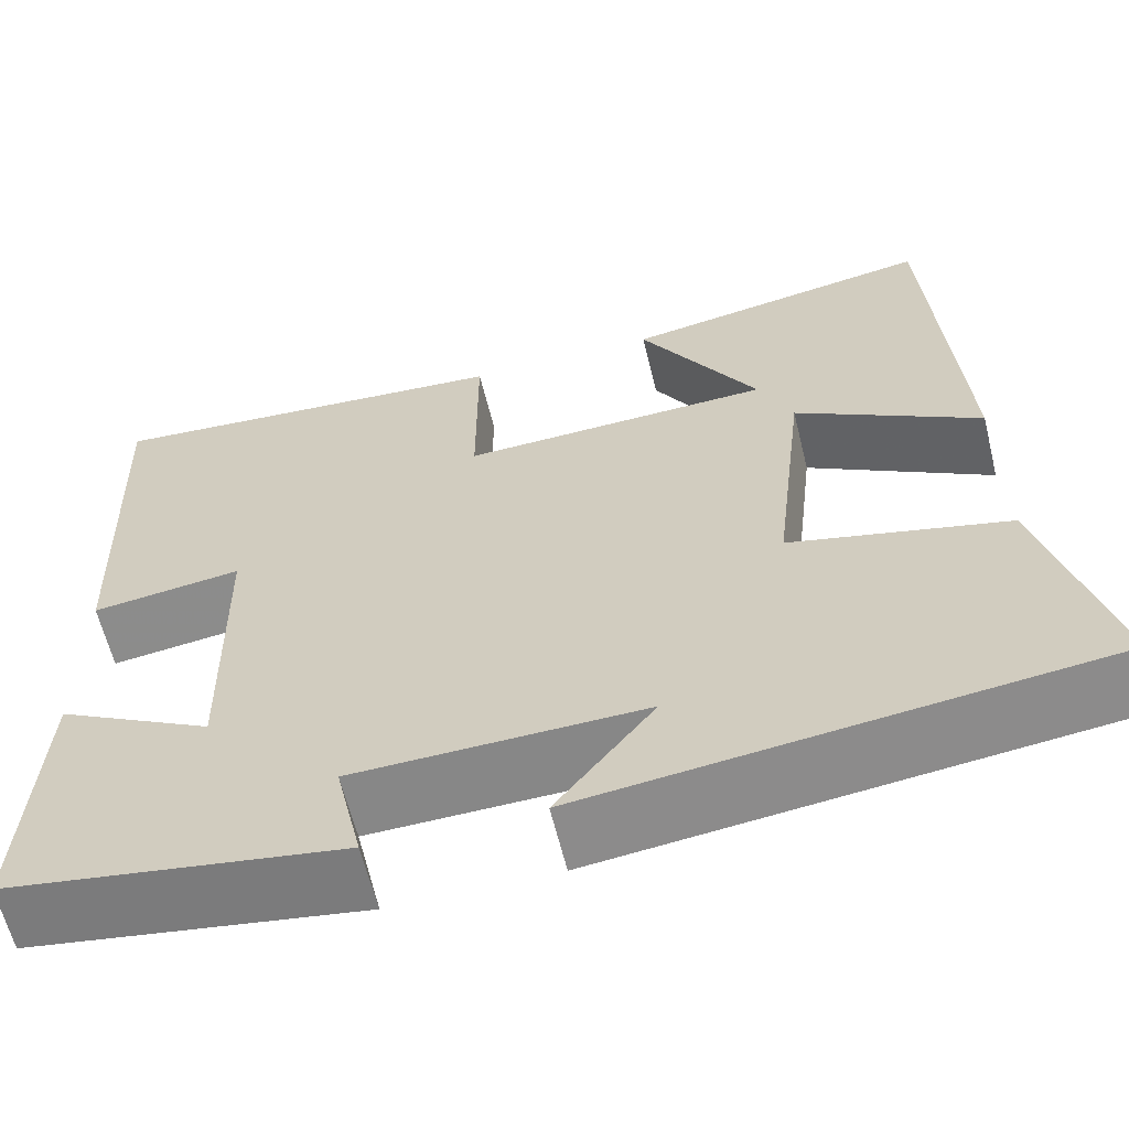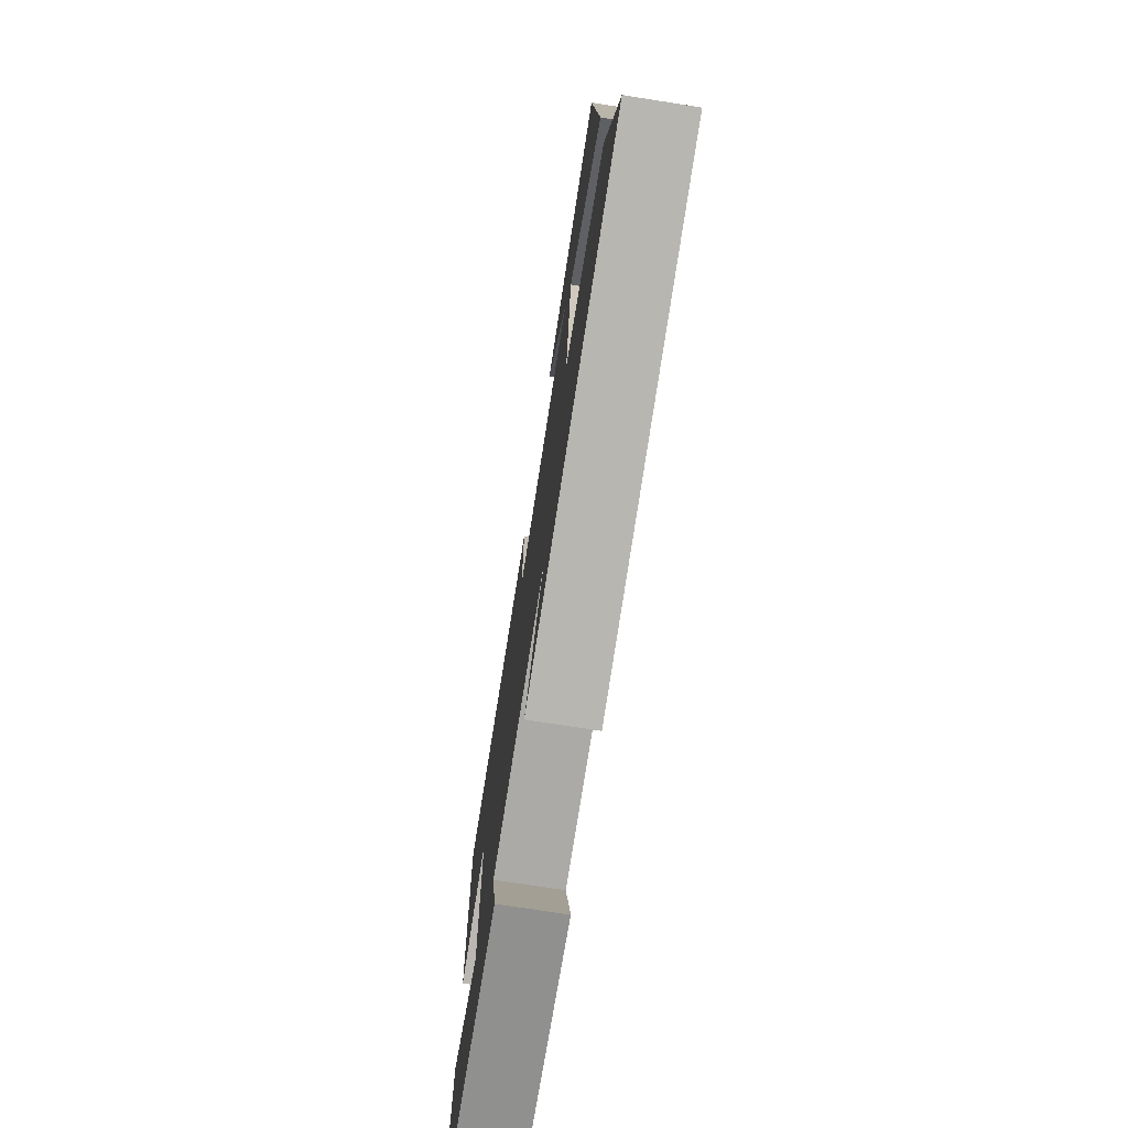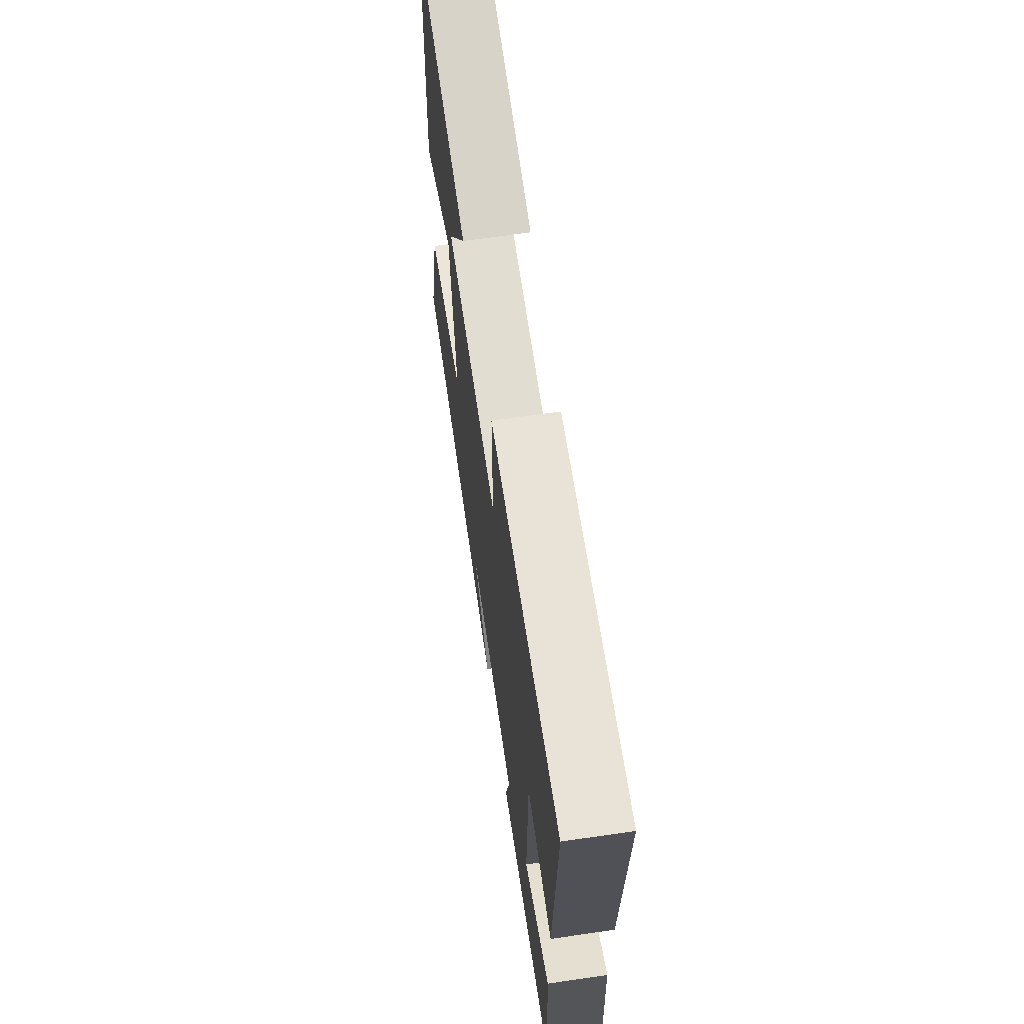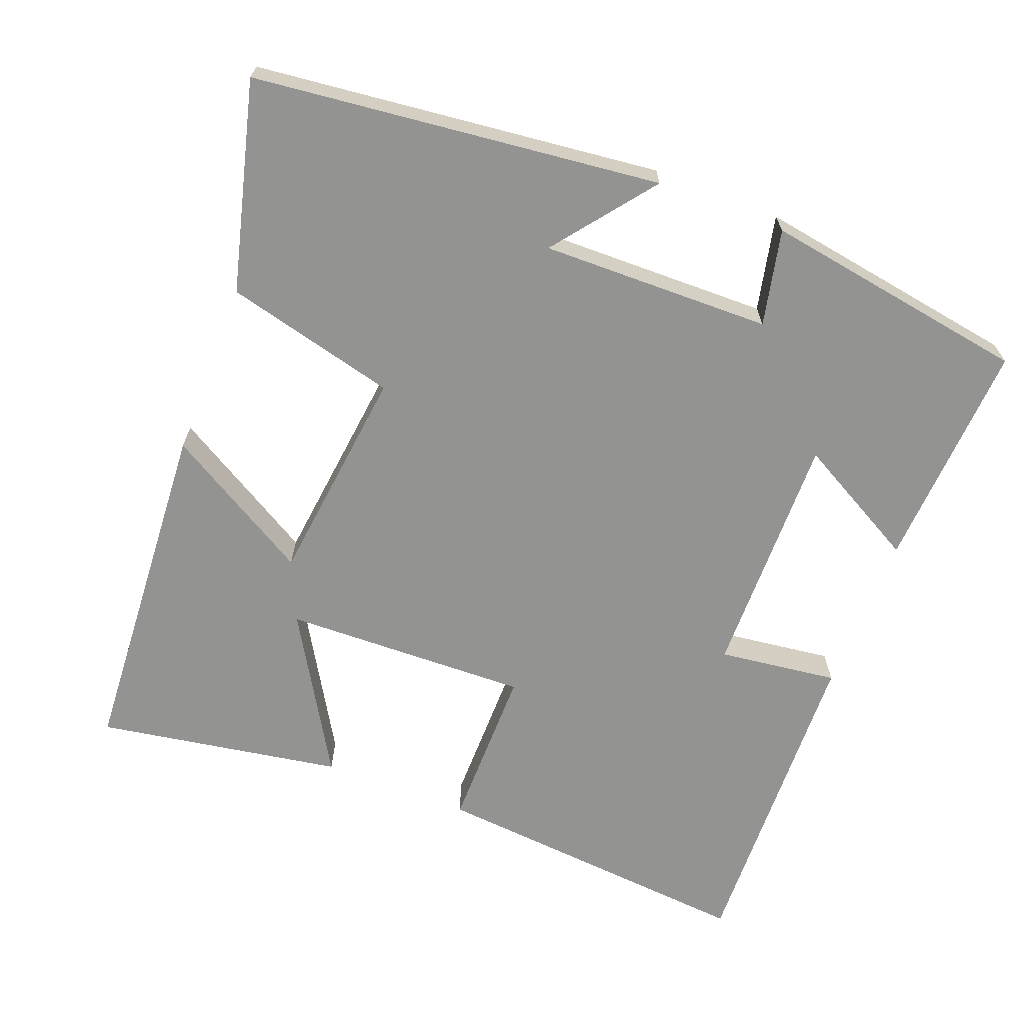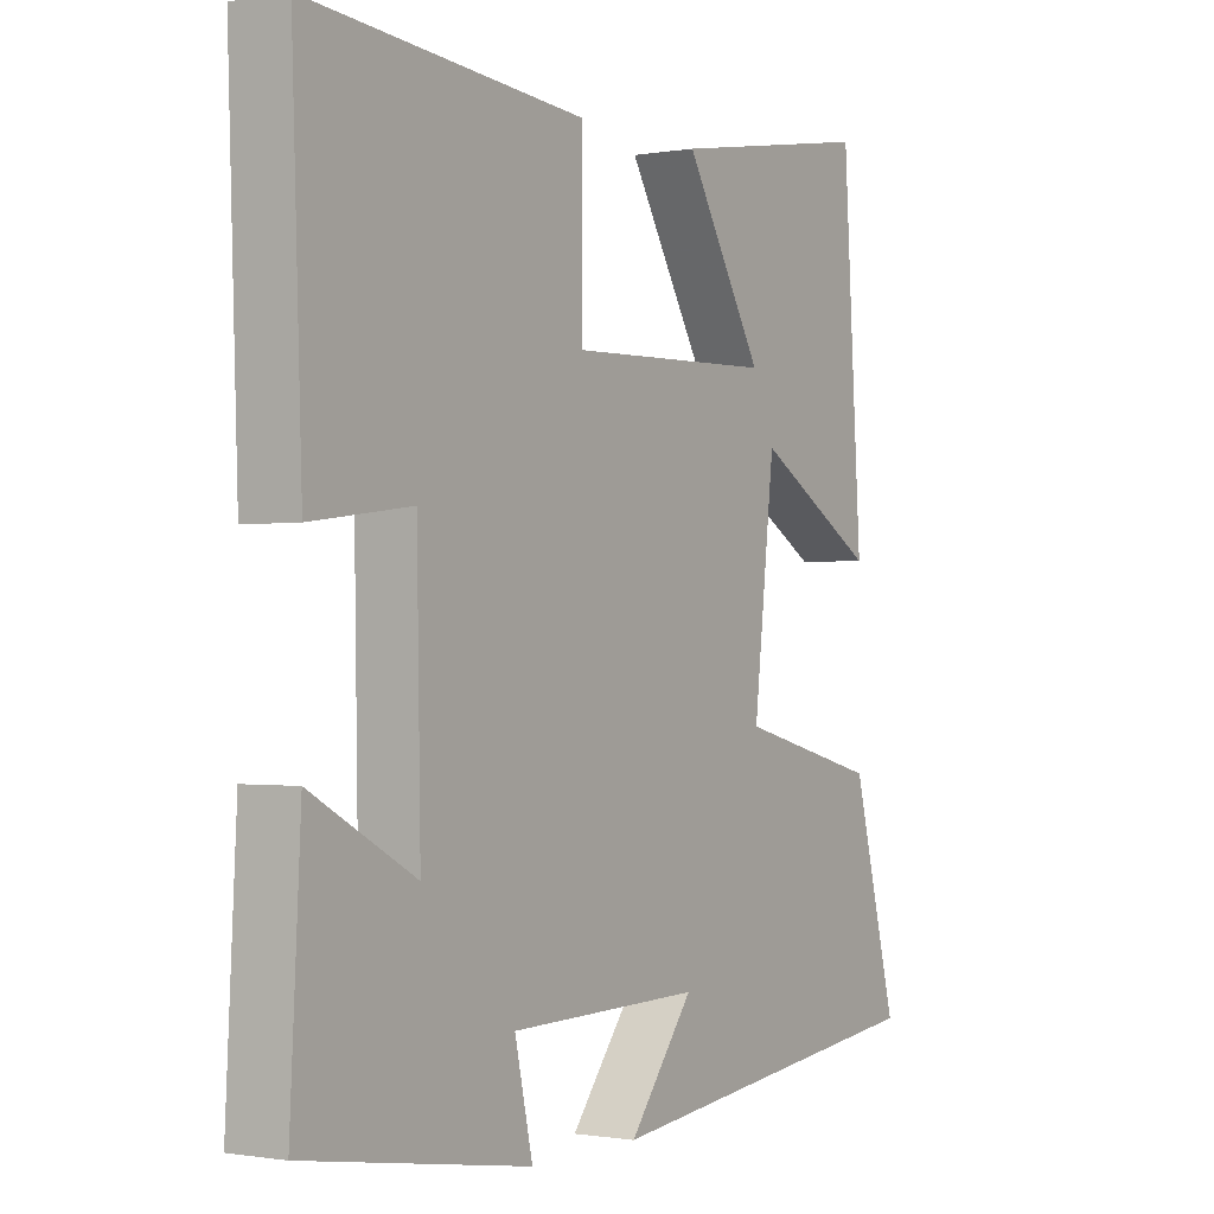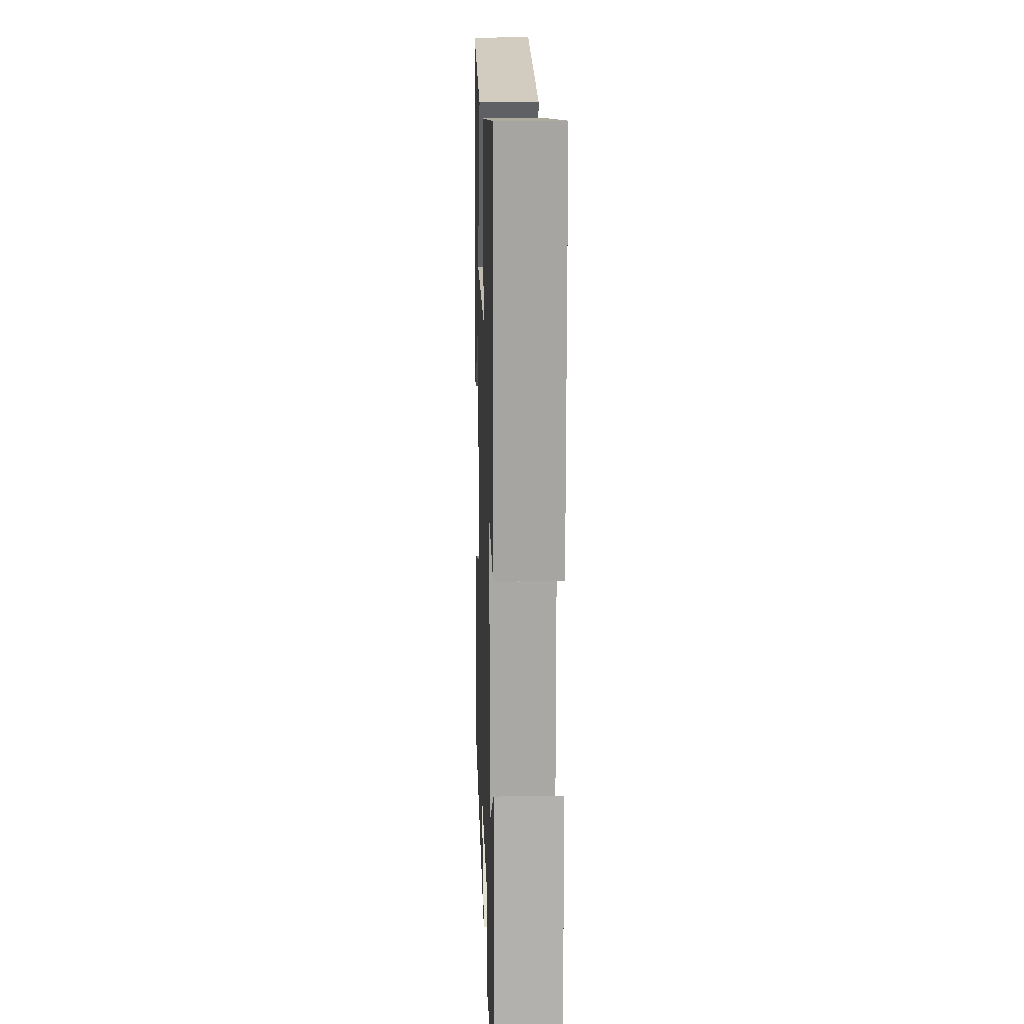
<metadata>
{"format":"obj","ext":"obj","renderer":"f3d","projection":"perspective","resolution":1024,"background":"white","views":[{"elev":-62.0,"azim":13.8,"up":"+Z"},{"elev":-74.8,"azim":81.1,"up":"+Z"},{"elev":66.9,"azim":-98.3,"up":"+Z"},{"elev":-66.7,"azim":158.8,"up":"+Y"},{"elev":-0.9,"azim":-57.2,"up":"+Z"},{"elev":14.2,"azim":-91.8,"up":"+Z"}]}
</metadata>
<code>
v -0.516 0.07 0.538
v -0.07 0.07 0.5
v -0.07 0.07 0.275
v 0.264 0.07 0.285
v 0.136 0.07 0.5
v 0.469 0.07 0.556
v 0.5 0.07 0.086
v 0.301 0.07 0.202
v 0.267 0.07 -0.096
v 0.5 0.07 -0.154
v 0.574 0.07 -0.437
v 0.023 0.07 -0.5
v 0.128 0.07 -0.364
v -0.184 0.07 -0.37
v -0.155 0.07 -0.5
v -0.517 0.07 -0.442
v -0.5 0.07 -0.13
v -0.332 0.07 -0.221
v -0.338 0.07 0.113
v -0.5 0.07 0.092
v -0.516 0 0.538
v -0.07 0 0.5
v -0.07 0 0.275
v 0.264 0 0.285
v 0.136 0 0.5
v 0.469 0 0.556
v 0.5 0 0.086
v 0.301 0 0.202
v 0.267 0 -0.096
v 0.5 0 -0.154
v 0.574 0 -0.437
v 0.023 0 -0.5
v 0.128 0 -0.364
v -0.184 0 -0.37
v -0.155 0 -0.5
v -0.517 0 -0.442
v -0.5 0 -0.13
v -0.332 0 -0.221
v -0.338 0 0.113
v -0.5 0 0.092
f 1 2 3
f 20 1 3
f 19 20 3
f 18 19 3 4
f 16 17 18
f 15 16 18
f 14 15 18
f 13 14 18 4
f 10 11 12 13
f 9 10 13
f 8 9 13 4
f 7 8 4
f 4 5 6 7
f 23 22 21
f 23 21 40
f 23 40 39
f 24 23 39 38
f 38 37 36
f 38 36 35
f 38 35 34
f 24 38 34 33
f 33 32 31 30
f 33 30 29
f 24 33 29 28
f 24 28 27
f 27 26 25 24
f 1 21 22 2
f 2 22 23 3
f 3 23 24 4
f 4 24 25 5
f 5 25 26 6
f 6 26 27 7
f 7 27 28 8
f 8 28 29 9
f 9 29 30 10
f 10 30 31 11
f 11 31 32 12
f 12 32 33 13
f 13 33 34 14
f 14 34 35 15
f 15 35 36 16
f 16 36 37 17
f 17 37 38 18
f 18 38 39 19
f 19 39 40 20
f 20 40 21 1

</code>
